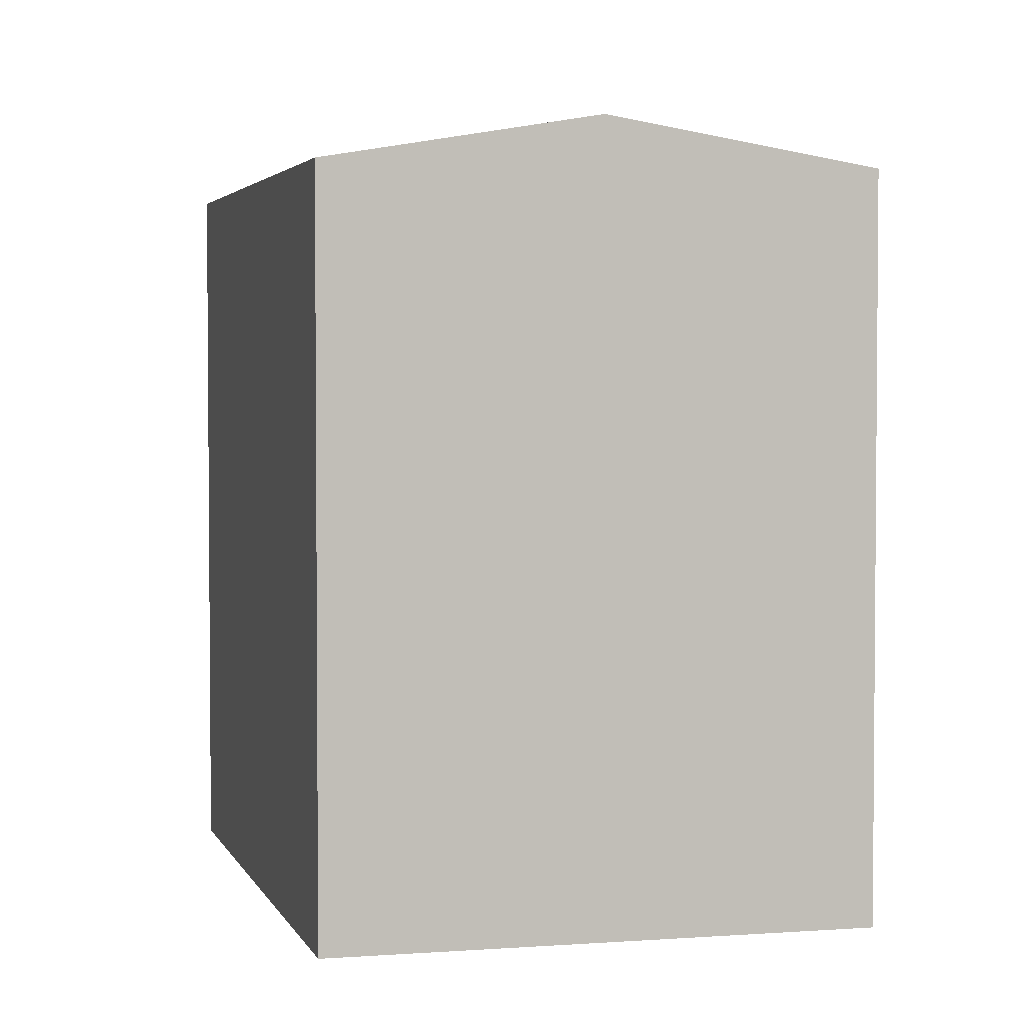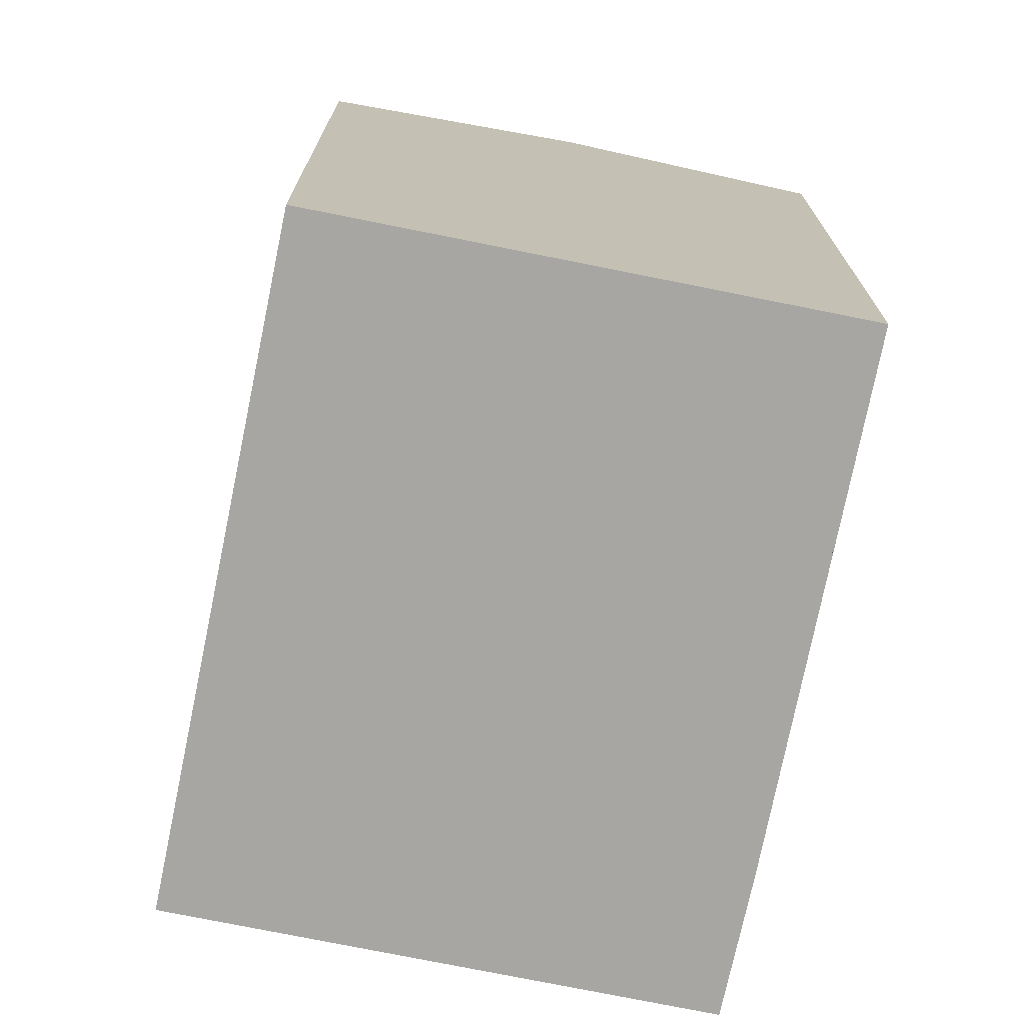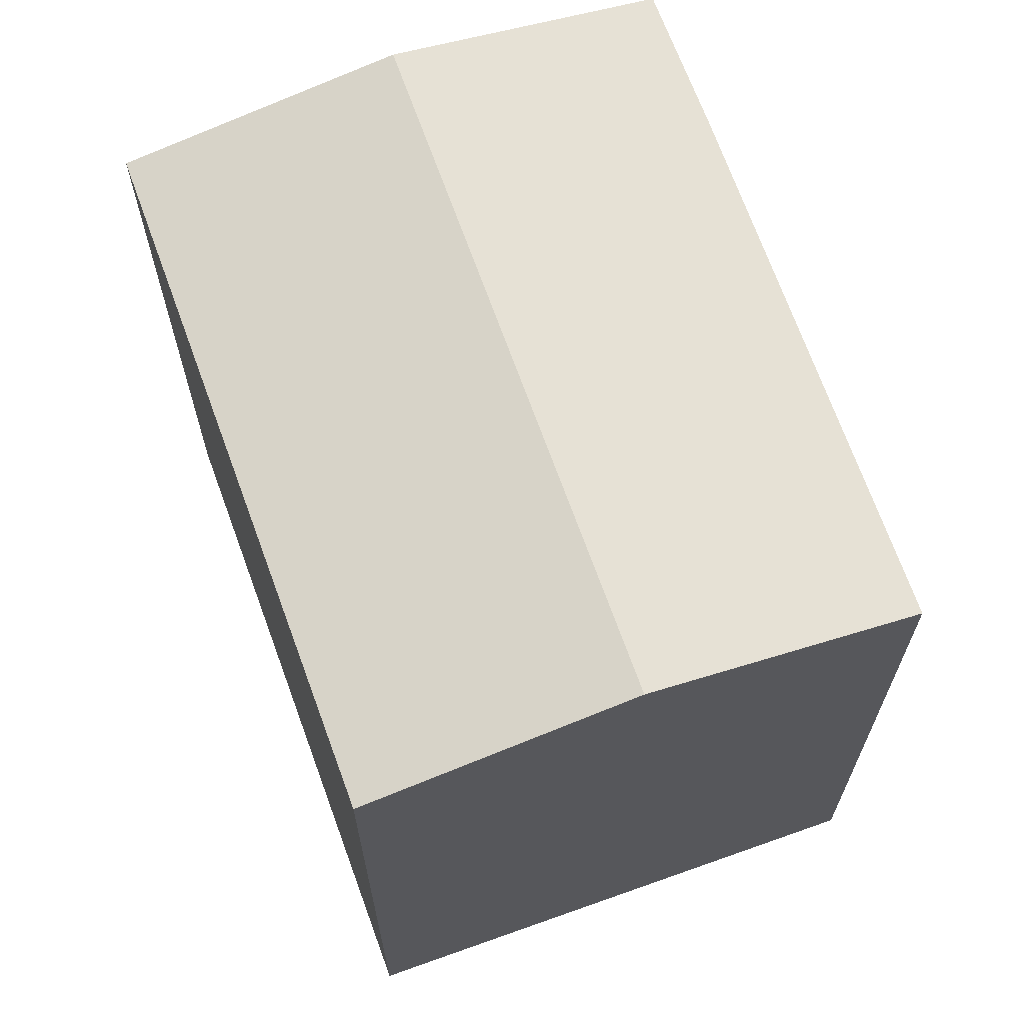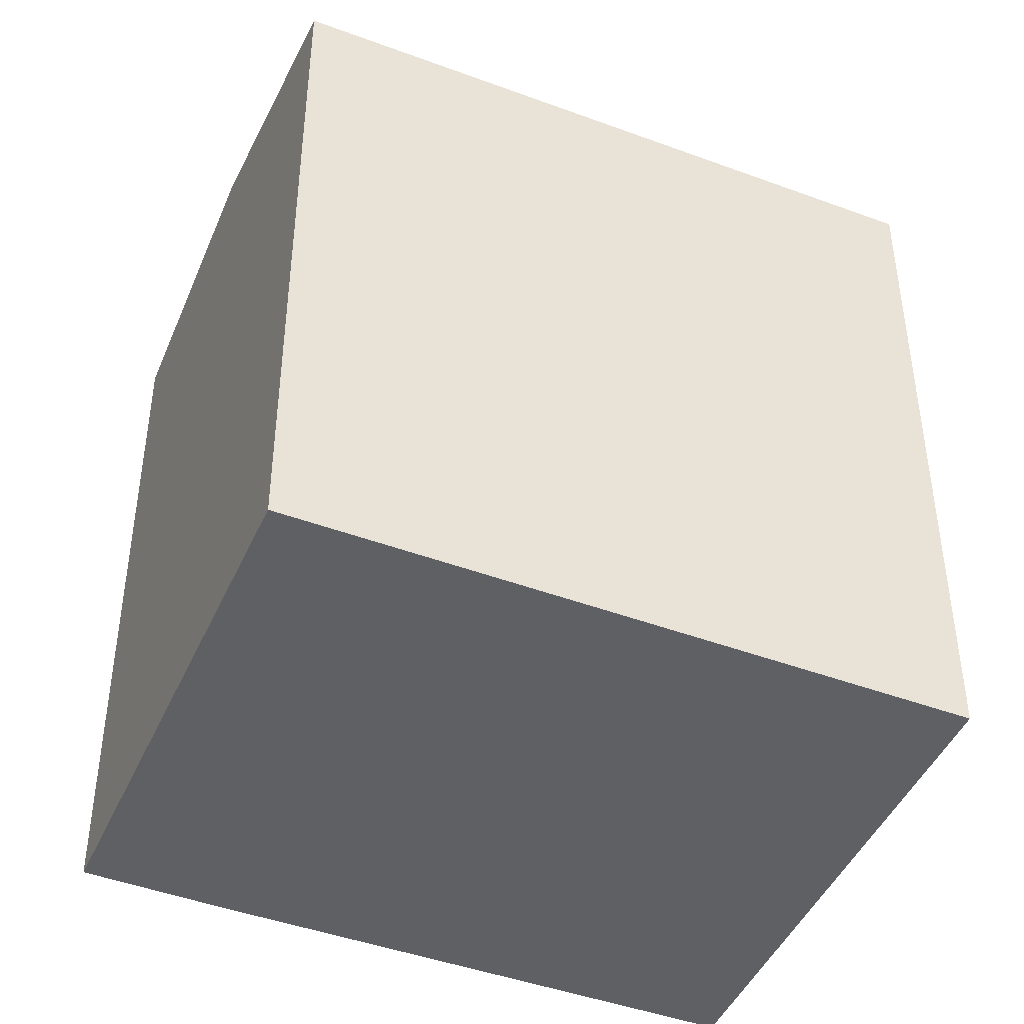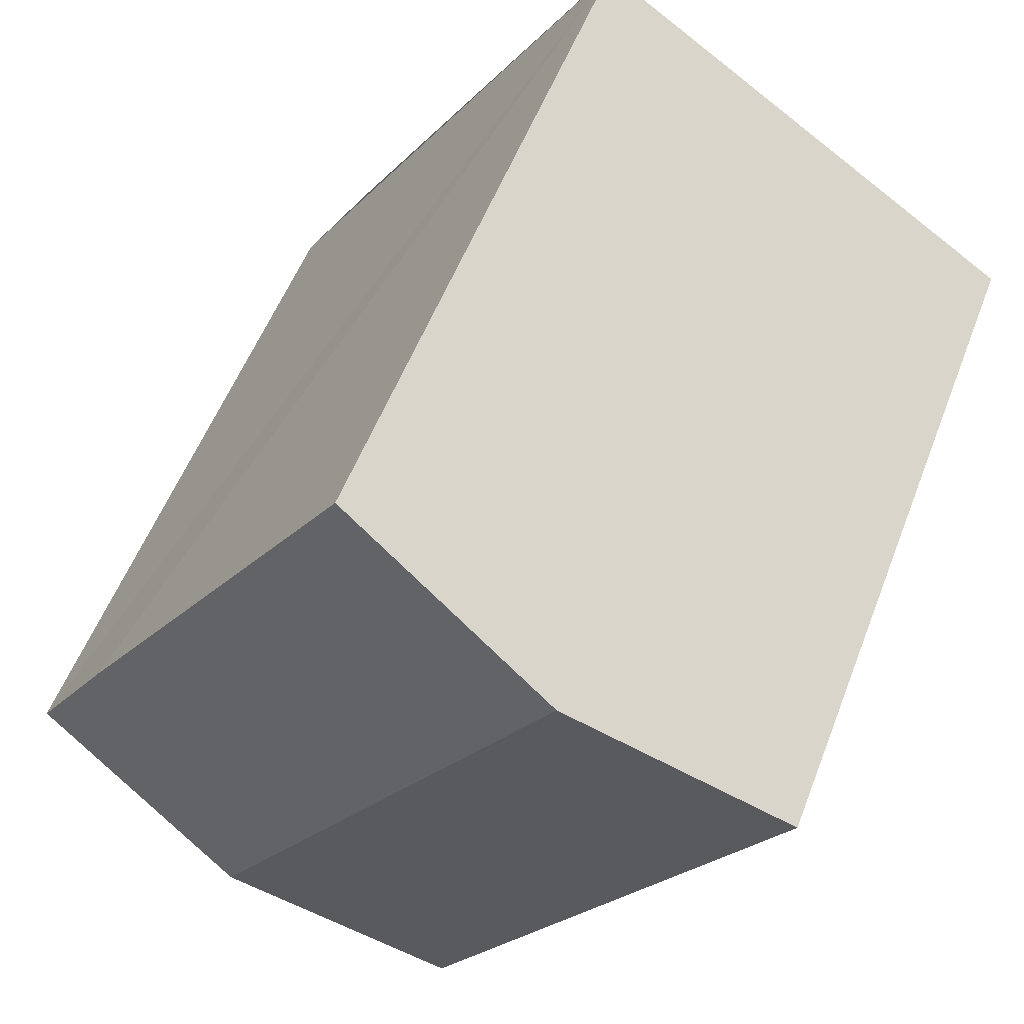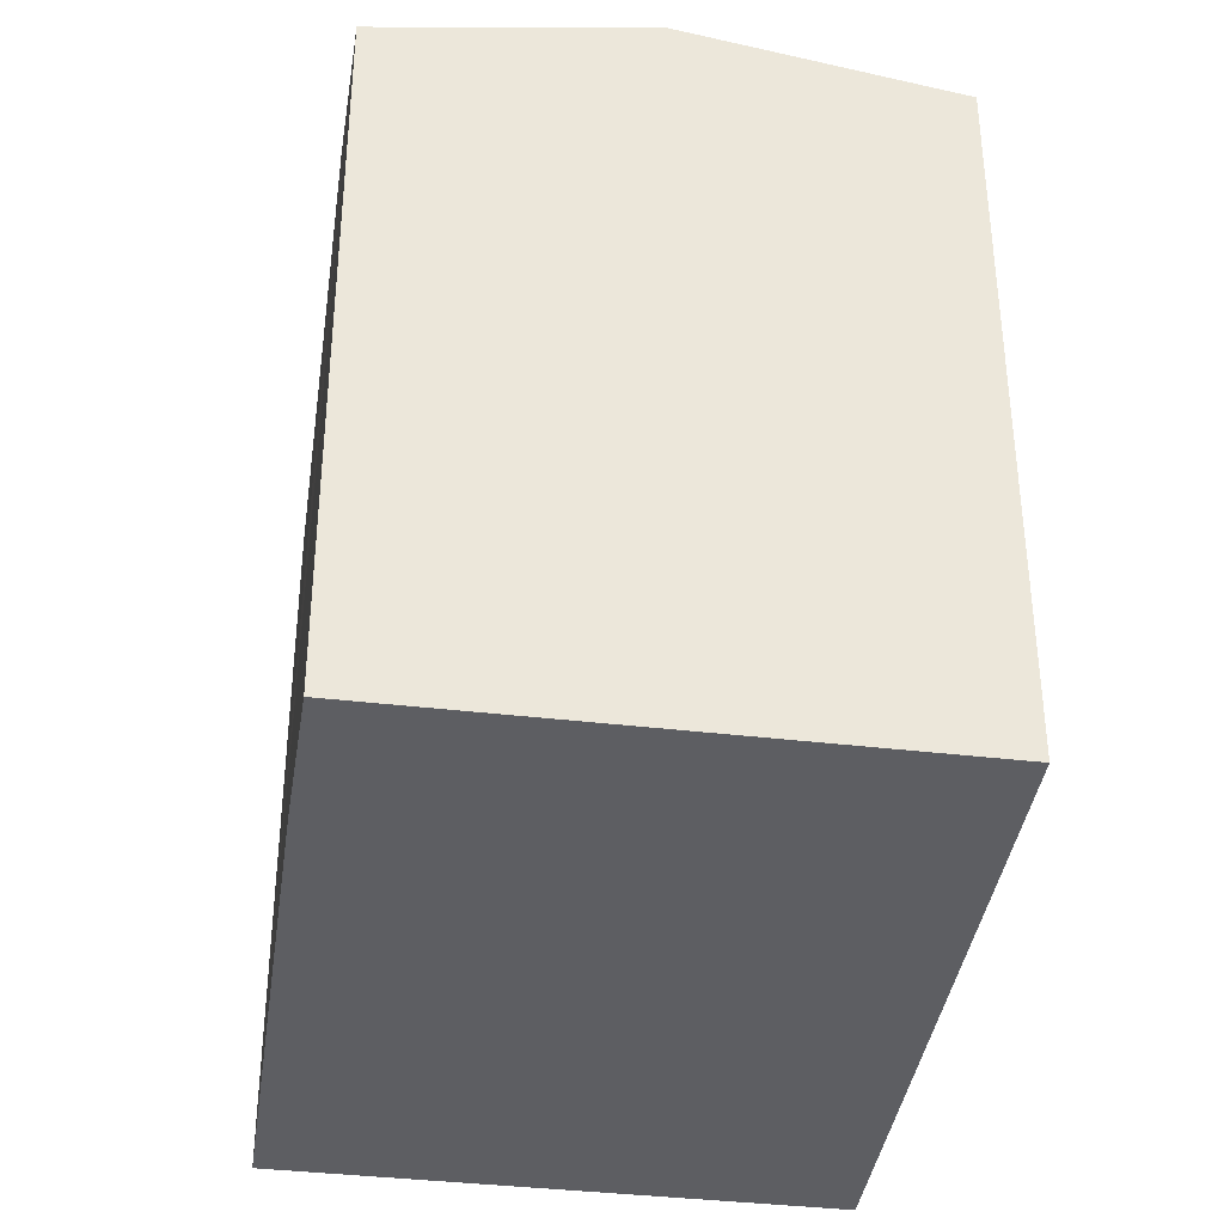
<metadata>
{"format":"obj","ext":"obj","renderer":"f3d","projection":"perspective","resolution":1024,"background":"white","views":[{"elev":3.2,"azim":-47.7,"up":"+Y"},{"elev":-74.0,"azim":-44.7,"up":"+Y"},{"elev":68.5,"azim":-53.0,"up":"+Y"},{"elev":-45.2,"azim":-146.3,"up":"+Y"},{"elev":54.1,"azim":-159.3,"up":"+Z"},{"elev":-39.2,"azim":138.5,"up":"+Y"}]}
</metadata>
<code>
v  4.967 16.96 3.27
v  18.23 15.97 -6.061
v  13.25 16.96 -9.313
v  16.45 15.96 -3.294
v  9.933 15.97 6.54
v  4.78 15.96 -7.367
v  8.189 15.96 -12.62
v  0.09 15.97 -0.139
v  0 15.97 9.779e-16
v  0 0 0
v  9.933 -4.005e-16 6.54
v  4.967 -2.002e-16 3.27
v  18.23 3.711e-16 -6.061
v  16.45 2.017e-16 -3.294
v  8.189 7.728e-16 -12.62
v  13.25 5.703e-16 -9.313
v  0.09 8.511e-18 -0.139
v  4.78 4.511e-16 -7.367
g defaultobject
f 1 2 3
f 2 1 4
f 4 1 5
f 6 3 7
f 3 6 1
f 1 6 8
f 1 8 9
f 10 1 9
f 1 10 5
f 5 10 11
f 11 10 12
f 11 4 5
f 4 11 2
f 2 11 13
f 13 11 14
f 13 3 2
f 3 13 7
f 7 13 15
f 15 13 16
f 15 6 7
f 6 15 8
f 8 15 9
f 9 15 17
f 9 17 10
f 17 15 18
f 14 16 13
f 16 14 11
f 16 11 15
f 15 11 18
f 18 11 12
f 18 12 17
f 17 12 10

</code>
